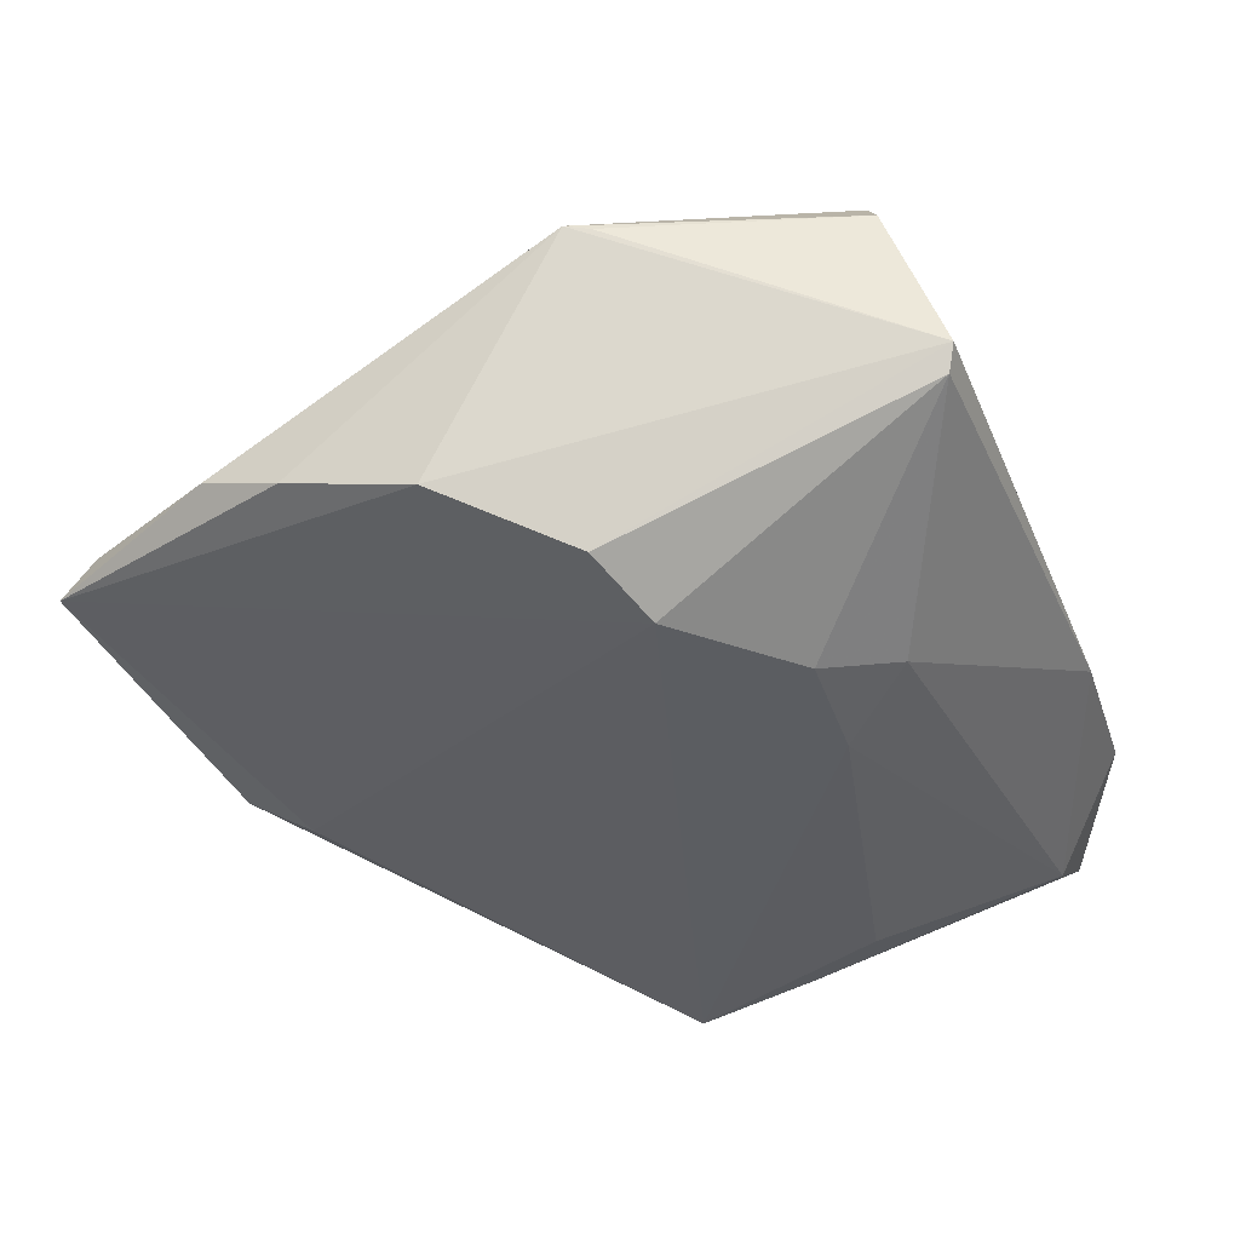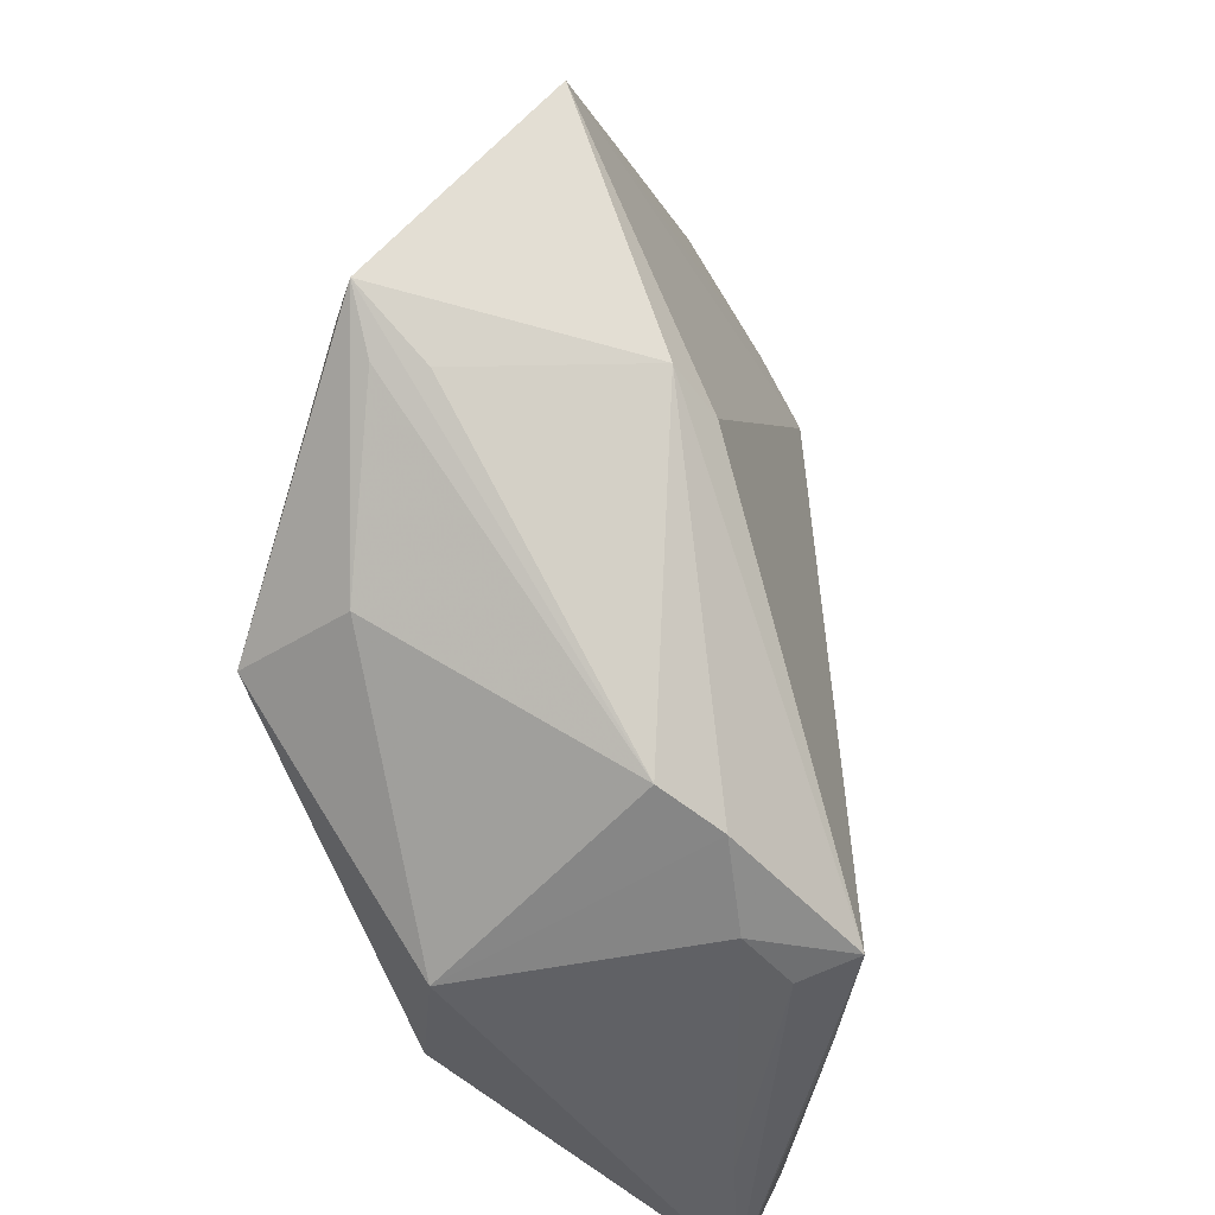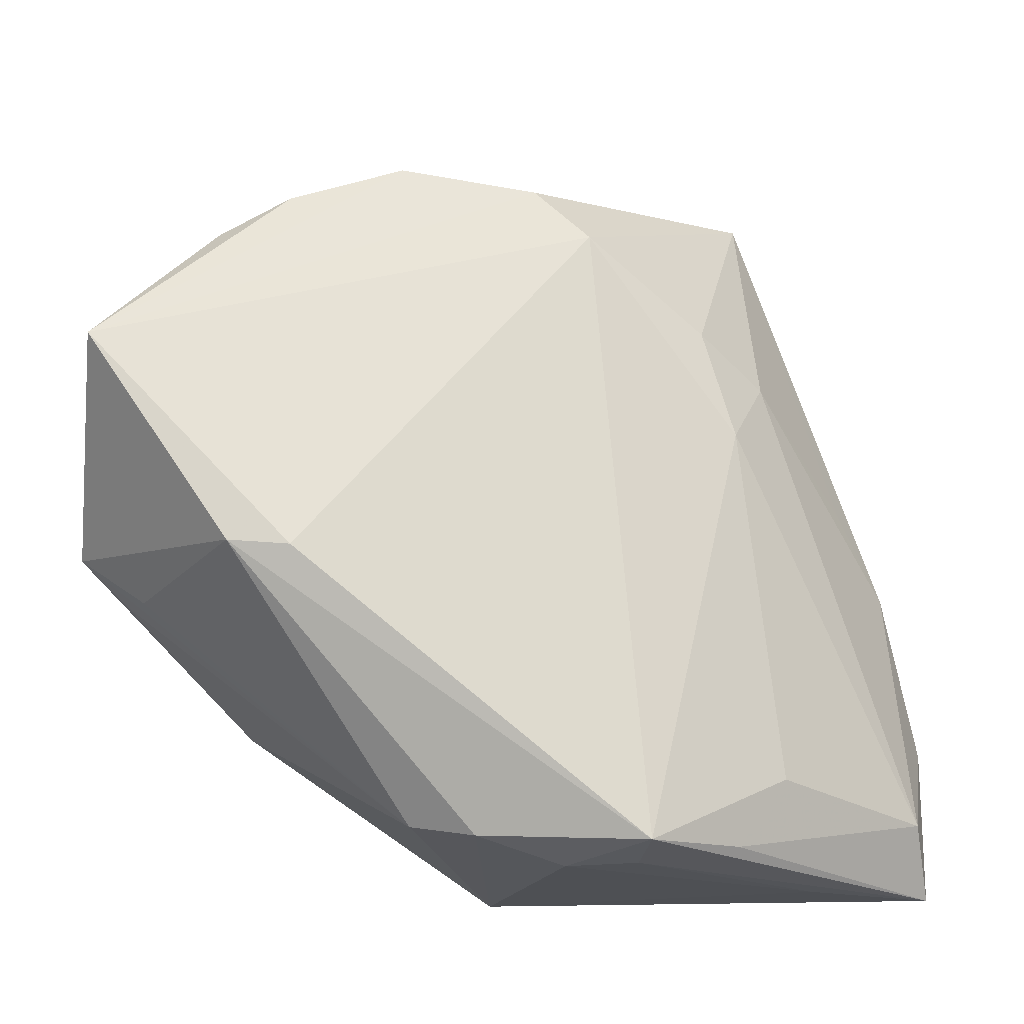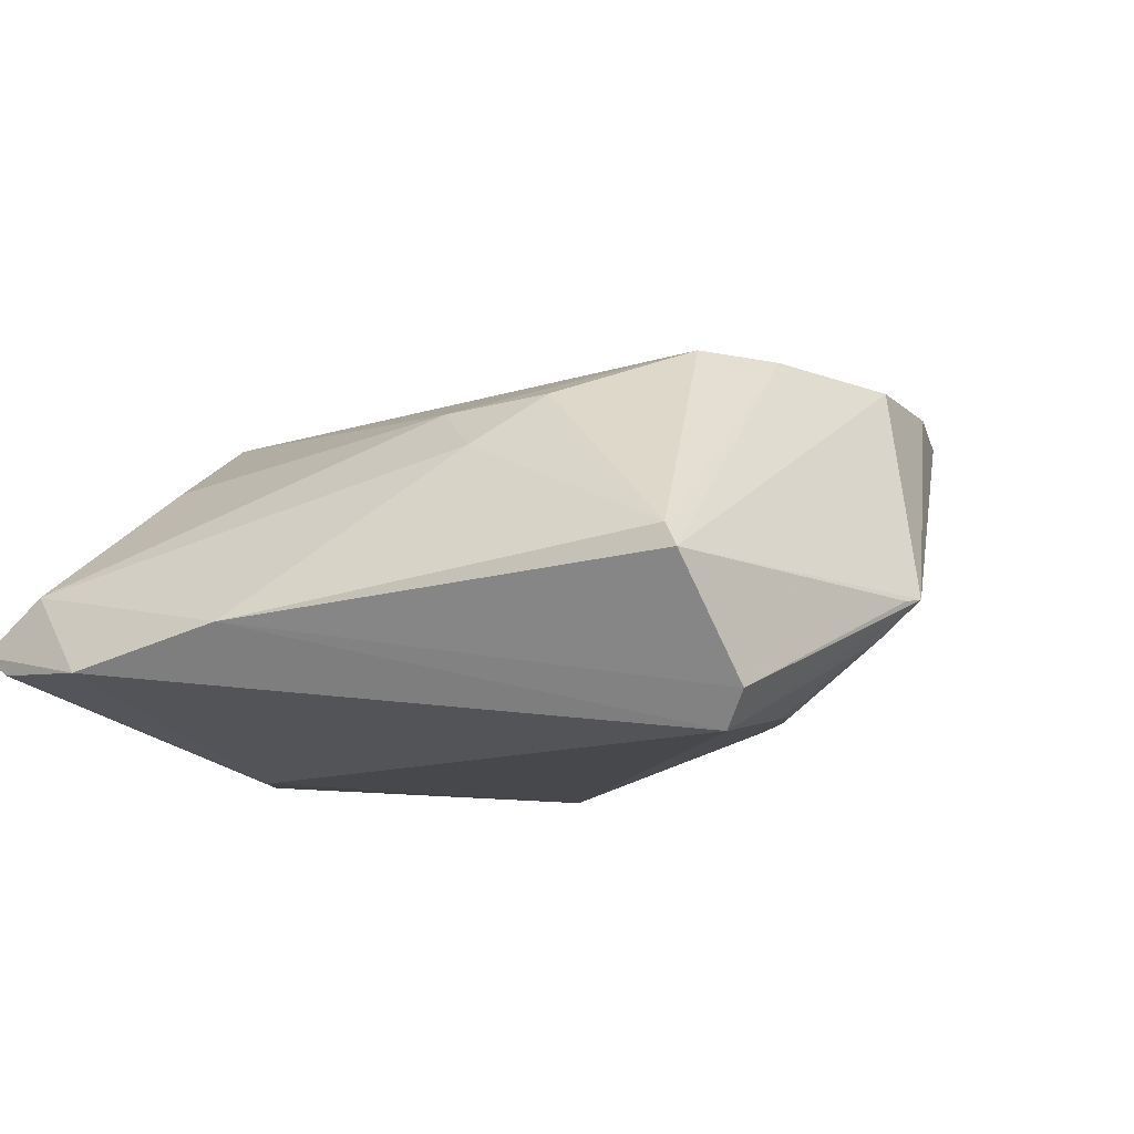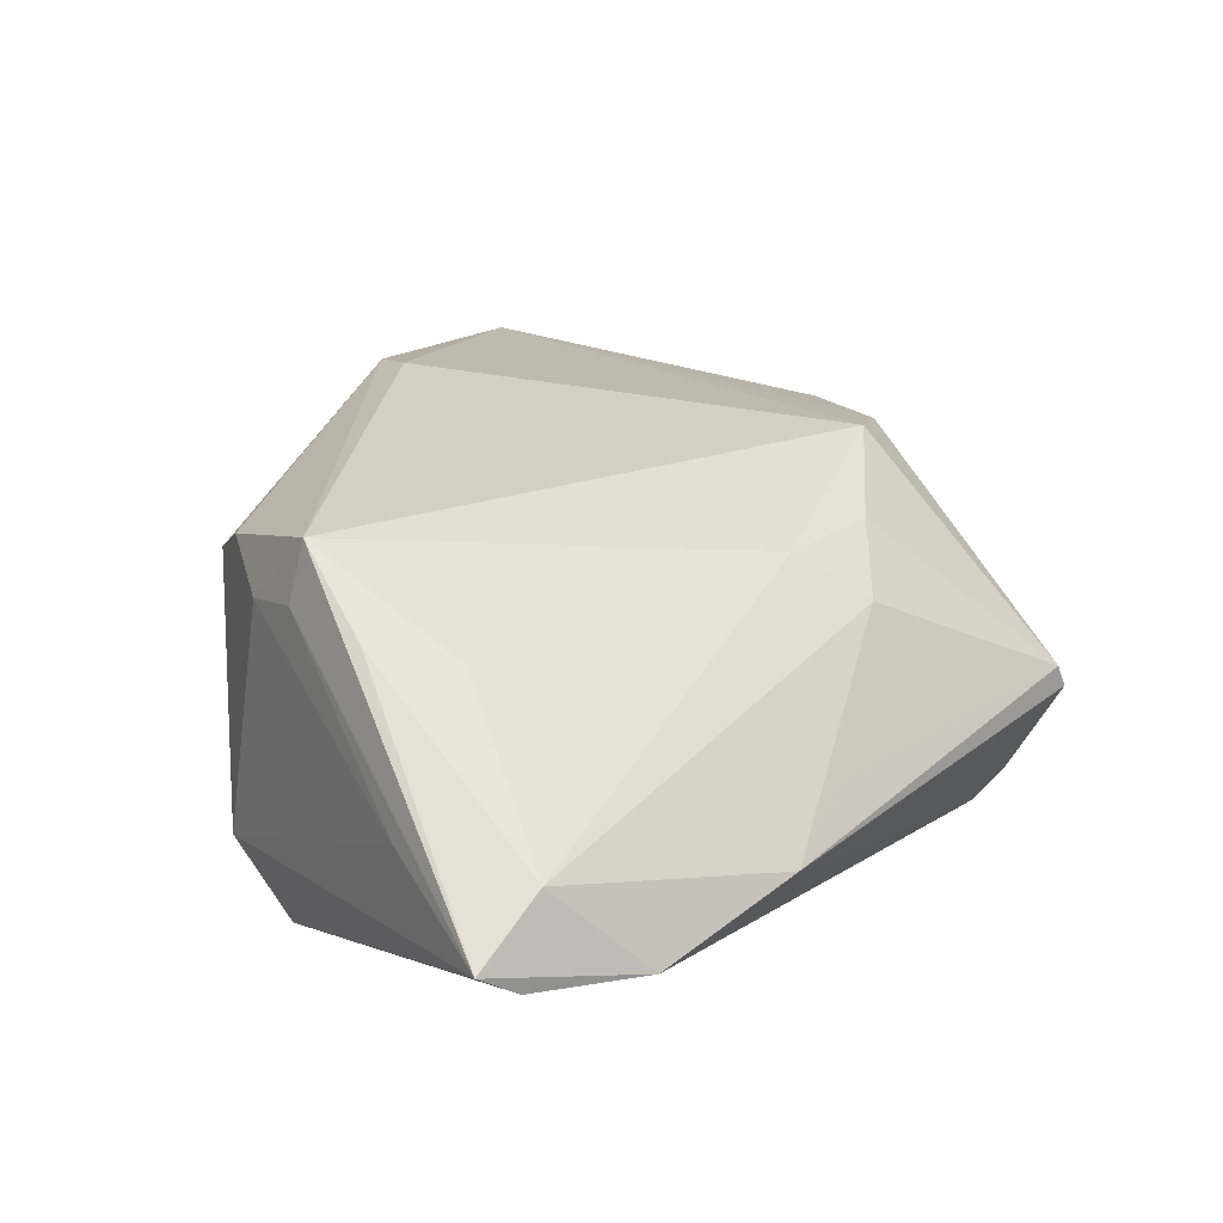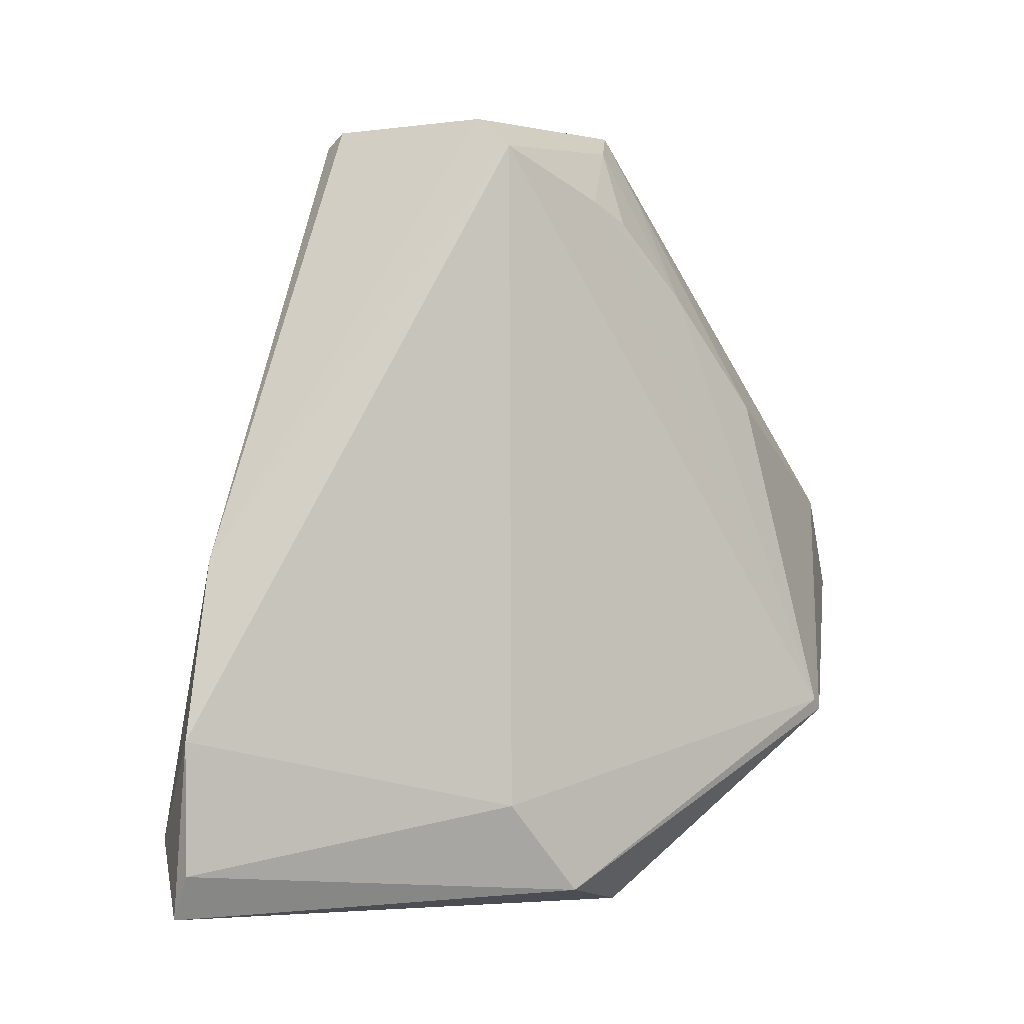
<metadata>
{"format":"obj","ext":"obj","renderer":"f3d","projection":"perspective","resolution":1024,"background":"white","views":[{"elev":53.4,"azim":15.2,"up":"+Y"},{"elev":-48.3,"azim":-62.0,"up":"+Y"},{"elev":-18.4,"azim":-1.9,"up":"+Y"},{"elev":-11.4,"azim":133.0,"up":"+Z"},{"elev":18.2,"azim":58.4,"up":"+Z"},{"elev":-3.9,"azim":145.7,"up":"+Y"}]}
</metadata>
<code>
v -0.002248 0.03695 -0.01938
v -0.05391 -0.003746 0.003423
v -0.04815 -0.009236 0.002405
v 0.03582 -0.04297 -0.002791
v 0.01856 0.04686 -0.01944
v -0.003046 -0.04297 -0.01581
v -0.005051 0.04717 -0.0116
v 0.007378 -0.04096 -0.02262
v 0.02995 0.01748 0.009513
v -0.006138 0.05027 -0.007394
v 0.03101 -0.03213 0.01157
v 0.007913 0.03232 0.02214
v 0.02889 0.04508 -0.003194
v -0.05153 0.01805 0.0245
v 0.002763 0.03891 -0.02048
v 0.0259 0.009527 0.01519
v -0.02826 -0.01965 -0.02346
v -0.04904 0.02002 0.02003
v -0.008821 0.05042 -0.006886
v -0.01491 0.04213 0.01975
v -0.02952 -0.02078 -0.02285
v -0.03312 -0.02359 -0.007712
v -0.01305 -0.03836 0.01338
v -0.01124 0.04238 -0.01033
v -0.02272 0.01642 -0.01758
v -0.03409 -0.008077 0.02663
v 0.04947 -0.03463 -0.003746
v -0.005518 -0.03996 0.01701
v 0.01702 0.04325 -0.02346
v -0.04444 0.006318 -0.004836
v 0.01663 -0.03116 -0.02346
v 0.05223 -0.02365 -0.01424
v -0.03716 0.03361 0.01846
v 0.05135 -0.04285 -0.01013
v 0.01418 -0.04113 0.0217
v 0.01324 -0.04254 0.01459
v -0.04963 0.005308 0.004344
v 0.05139 -0.03802 -0.01298
v 0.001308 0.03888 0.02073
v 0.04751 -0.004163 -0.01005
v 0.04157 0.005584 -0.004702
v -0.04553 -0.0102 0.007467
v 0.02197 0.02222 0.01608
v -0.0268 -0.008823 0.02766
v -0.01125 0.02867 -0.01861
v 0.004912 -0.04274 0.01316
v -0.02856 0.03803 0.01985
v 0.02861 0.04647 -0.005929
v 0.02499 -0.04044 0.01351
f 31 17 29
f 32 31 29
f 2 14 18
f 20 19 47
f 47 14 20
f 34 6 8
f 17 31 8
f 30 18 19
f 48 10 19
f 48 19 20
f 38 32 34
f 31 32 38
f 34 8 38
f 38 8 31
f 34 32 27
f 13 9 41
f 12 44 35
f 14 44 12
f 26 44 14
f 26 14 2
f 35 44 26
f 6 22 21
f 17 8 21
f 21 8 6
f 21 22 2
f 2 30 21
f 21 30 17
f 42 26 2
f 34 35 36
f 35 46 36
f 4 6 34
f 4 46 6
f 34 36 4
f 4 36 46
f 24 30 19
f 2 18 37
f 37 30 2
f 18 30 37
f 29 17 15
f 40 48 13
f 13 41 40
f 40 32 29
f 40 27 32
f 9 27 40
f 40 41 9
f 10 48 5
f 29 19 5
f 19 10 5
f 5 40 29
f 48 40 5
f 49 35 34
f 34 27 49
f 16 27 9
f 16 12 35
f 43 9 13
f 13 12 43
f 43 16 9
f 12 16 43
f 20 14 39
f 14 12 39
f 39 12 13
f 39 48 20
f 13 48 39
f 14 47 33
f 33 18 14
f 33 47 19
f 19 18 33
f 2 22 3
f 23 22 6
f 23 3 22
f 23 42 2
f 2 3 23
f 26 42 23
f 7 24 19
f 7 19 29
f 29 15 7
f 30 24 25
f 17 30 25
f 11 16 35
f 27 16 11
f 35 49 11
f 11 49 27
f 6 46 28
f 28 23 6
f 28 46 35
f 35 26 28
f 26 23 28
f 24 7 45
f 45 25 24
f 45 15 17
f 17 25 45
f 1 7 15
f 15 45 1
f 1 45 7

</code>
